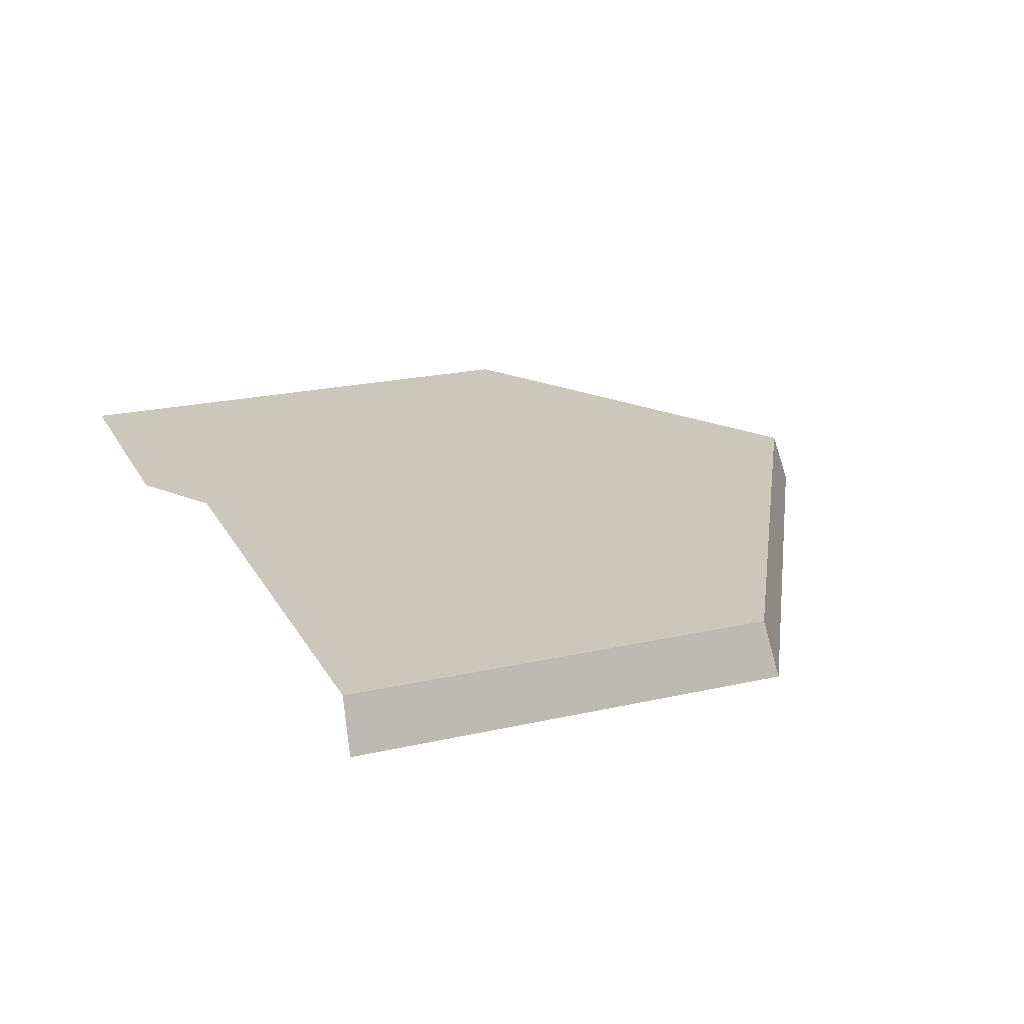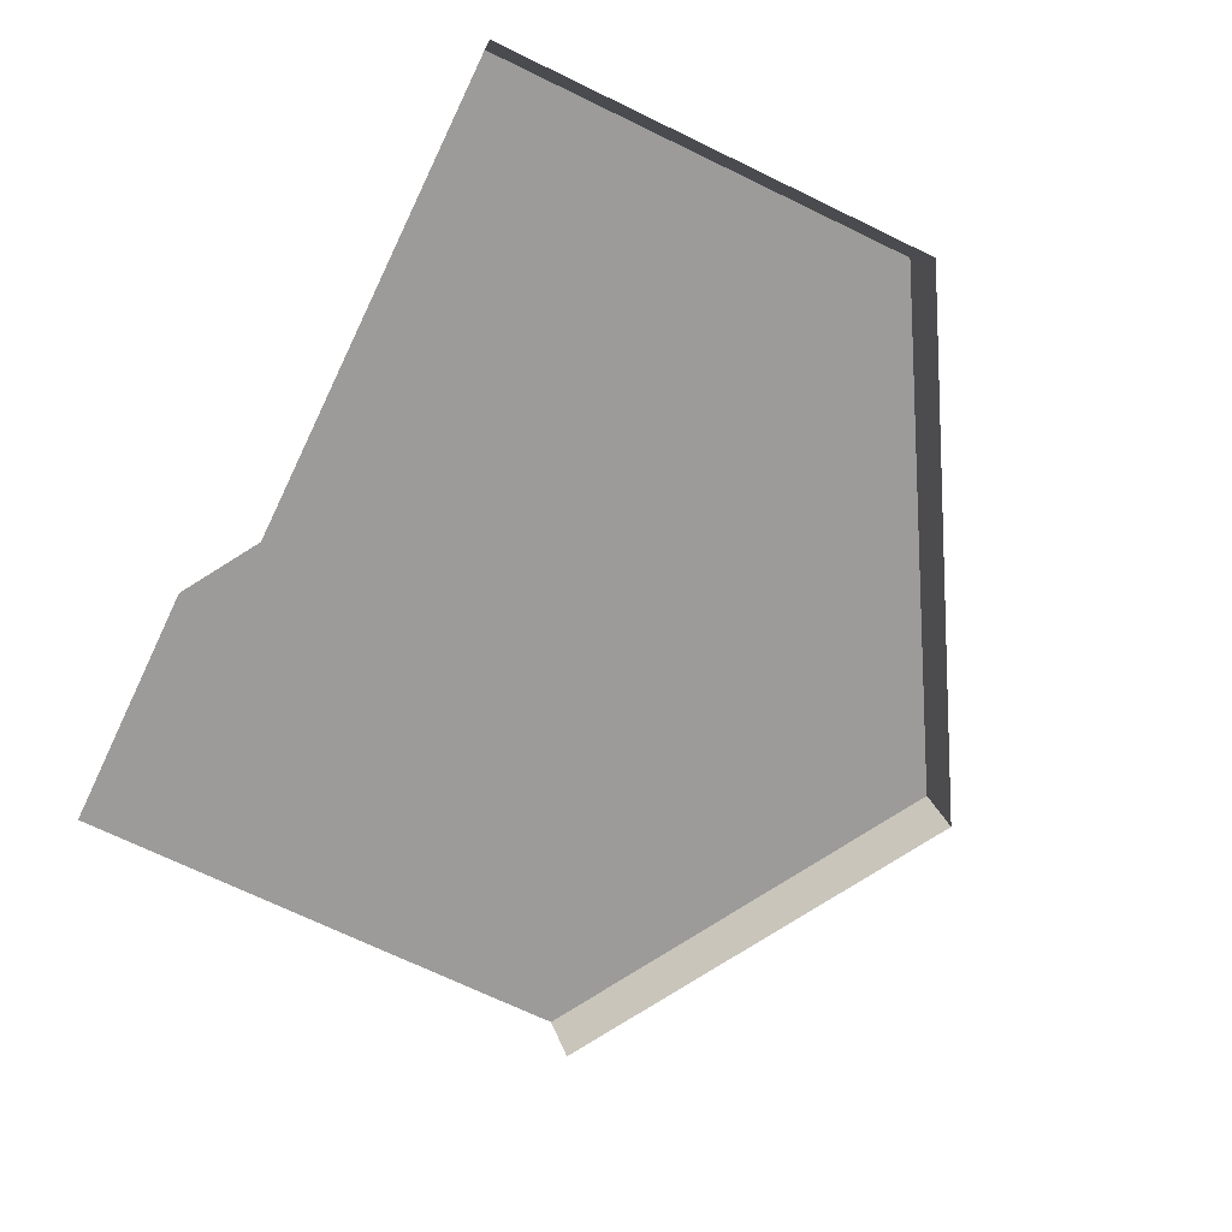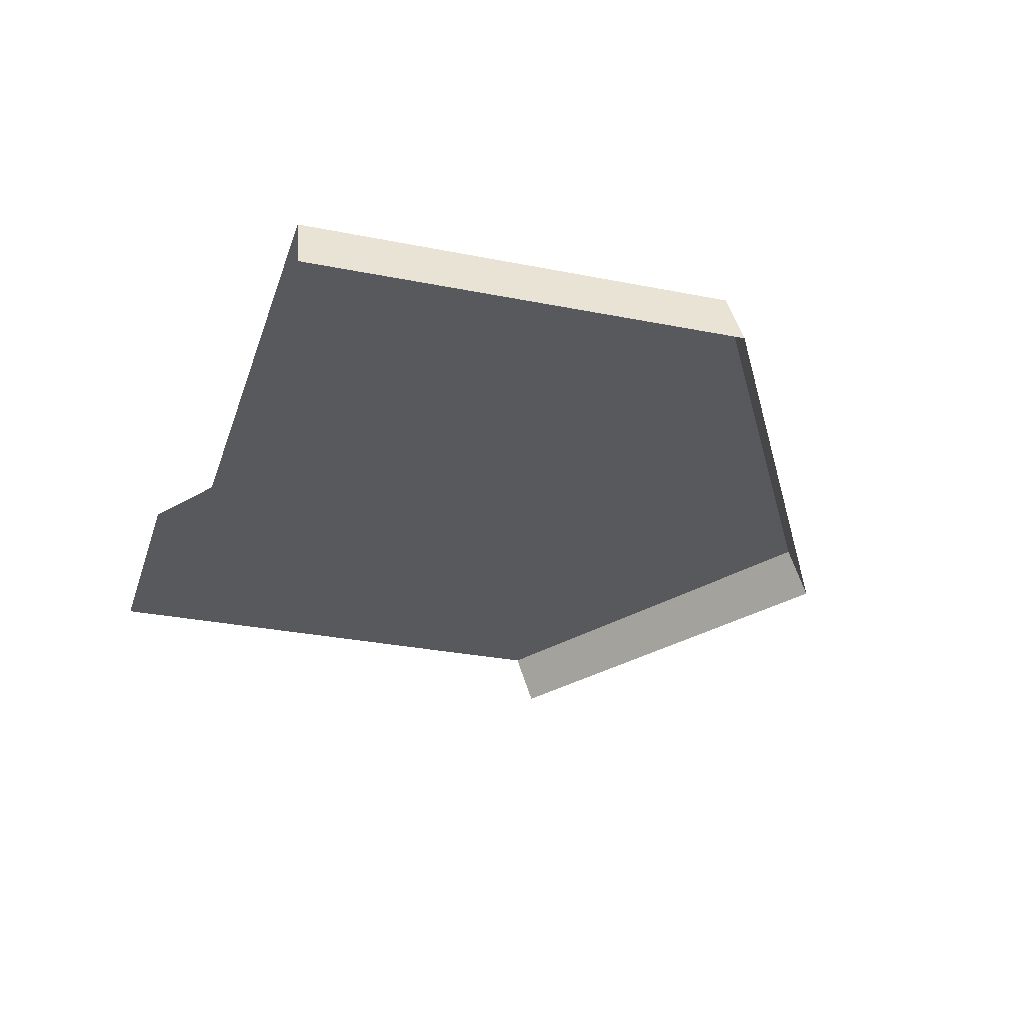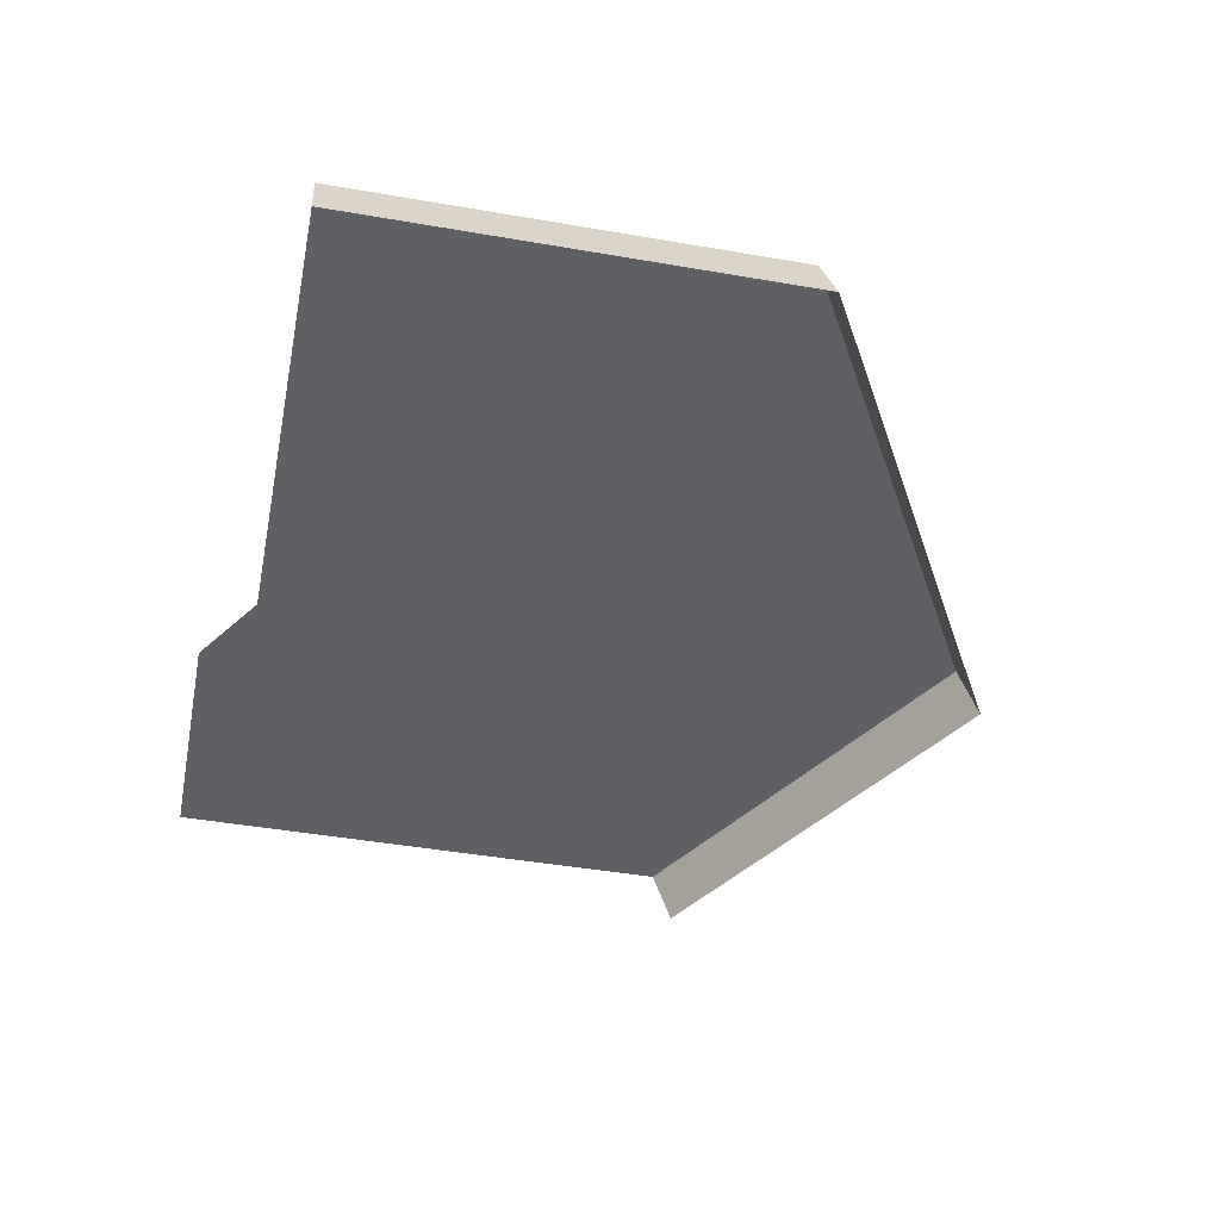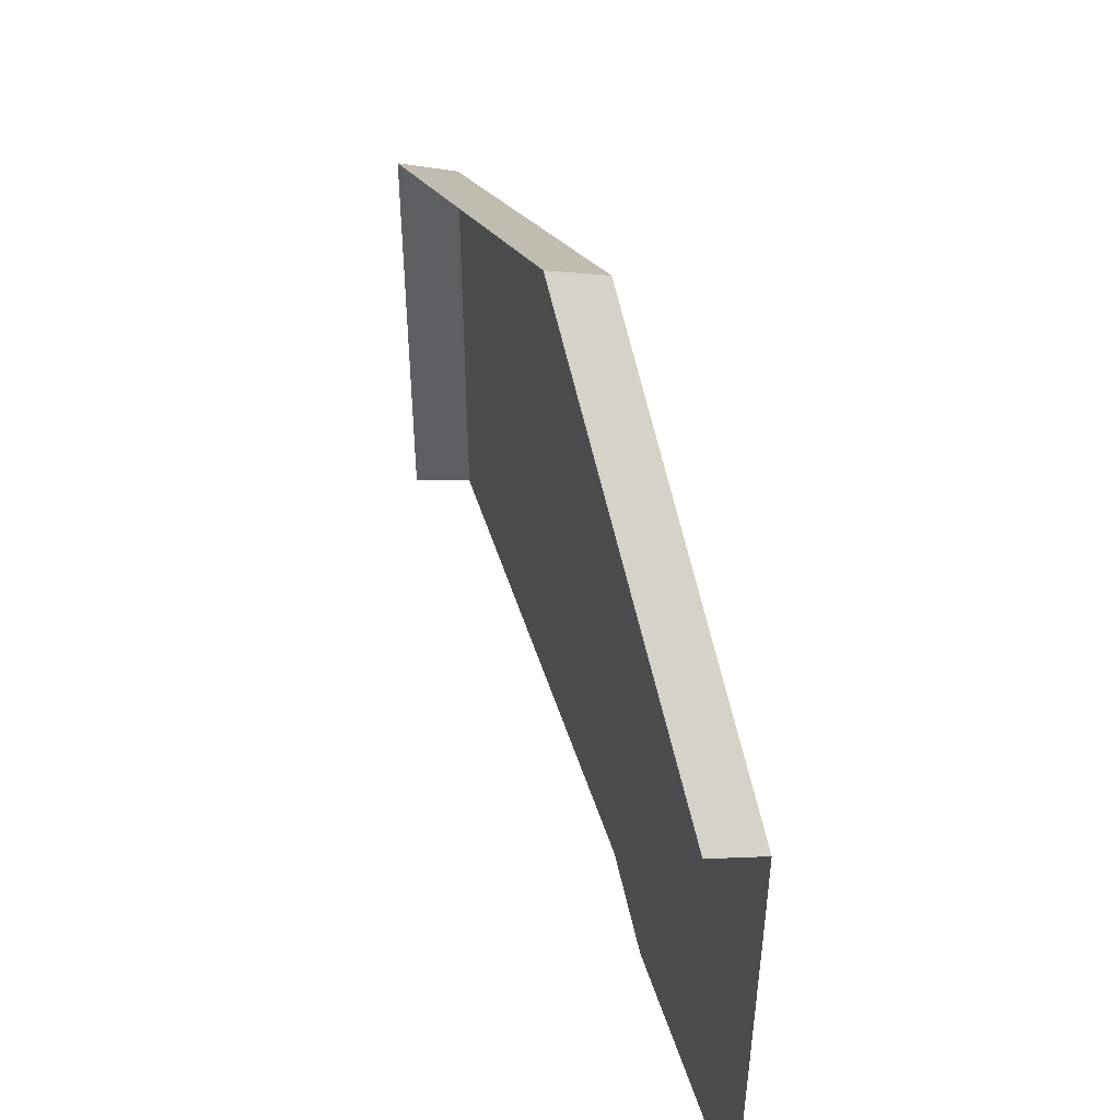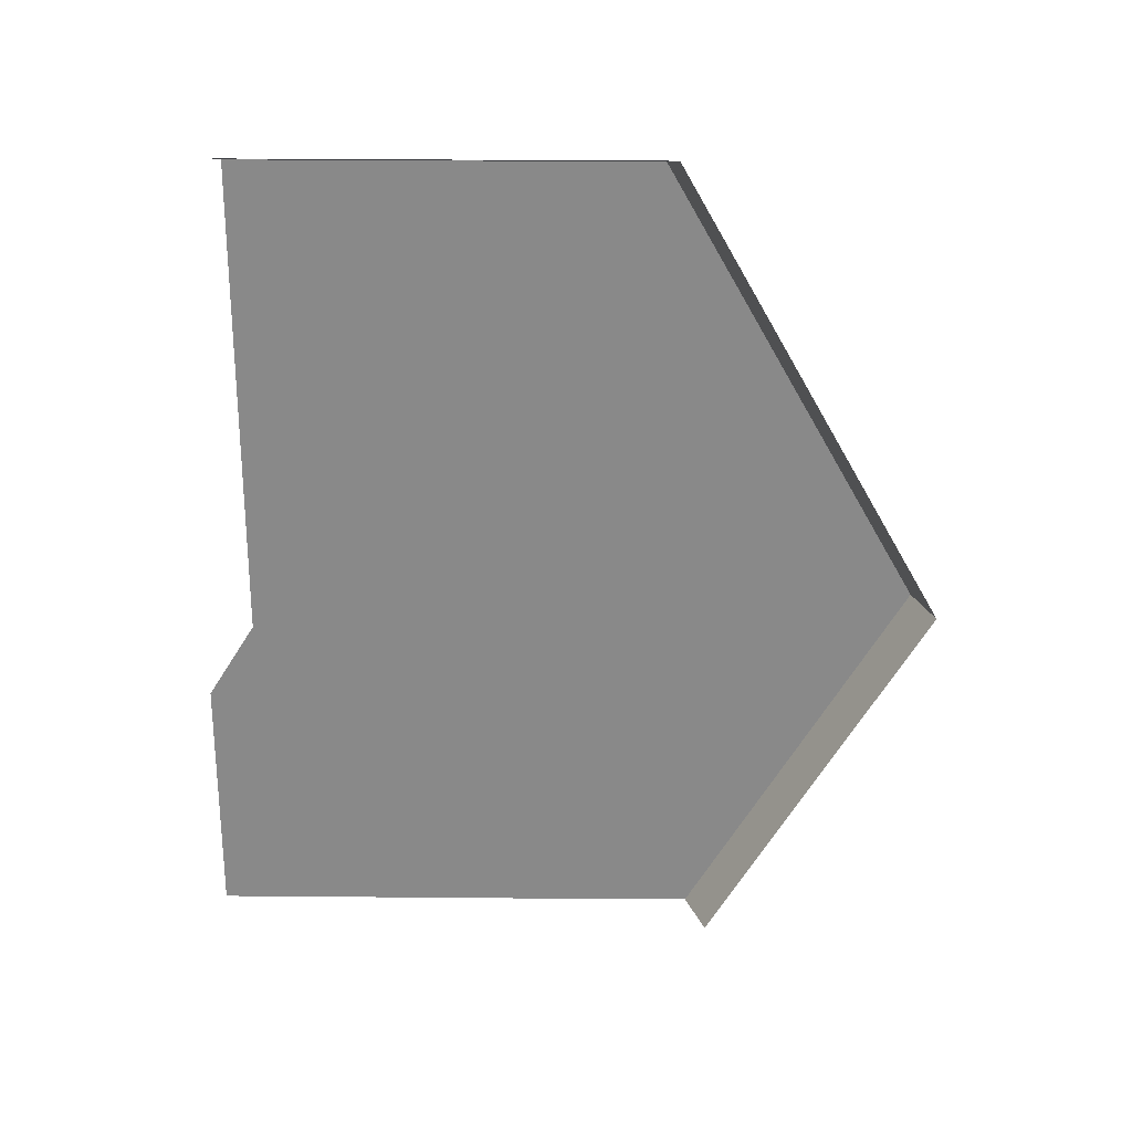
<metadata>
{"format":"obj","ext":"obj","renderer":"f3d","projection":"perspective","resolution":1024,"background":"white","views":[{"elev":21.6,"azim":68.1,"up":"+Z"},{"elev":-69.9,"azim":64.2,"up":"+Z"},{"elev":-29.3,"azim":73.5,"up":"+Z"},{"elev":-43.7,"azim":78.5,"up":"+Z"},{"elev":48.3,"azim":-107.0,"up":"+Y"},{"elev":-63.1,"azim":89.7,"up":"+Z"}]}
</metadata>
<code>
g hex4_2
v 0.501 -0.5141 0.0005438
v 0.4941 -0.5141 0.02276
v 0.4924 -0.5141 0.02846
v 0.2289 -0.5141 0.02846
v 0.1865 -0.5403 0.02846
v 0.06446 -0.5403 0.02846
v 0.251 -0.4326 0.02846
v 0.251 -0.5141 0.02846
v 0.3921 -0.5141 0.02846
v 0.04813 -0.3155 0.02846
v 0.04916 -0.5403 0.02846
v 0.04813 -0.271 0.02846
v 0.251 -0.1539 0.02846
v 0.4924 -0.2932 0.02846
v 0.4924 -0.5141 0.02846
v 0.4924 -0.5141 0.02846
v 0.501 -0.2882 0.0005437
v 0.501 -0.5141 0.0005438
v 0.4924 -0.2932 0.02846
v 0.4924 -0.2932 0.02846
v 0.251 -0.1539 0.02846
v 0.251 -0.1439 0.0005437
v 0.501 -0.2882 0.0005437
v 0.04813 -0.261 0.0005438
v 0.251 -0.1439 0.0005437
v 0.251 -0.1539 0.02846
v 0.04813 -0.2629 0.005816
v 0.04813 -0.271 0.02846
g hex4_2_0
f 3 2 1
f 6 5 4
f 7 6 4
f 4 8 7
f 9 7 8
f 6 7 10
f 11 6 10
f 10 7 12
f 7 13 12
f 13 7 14
f 14 7 9
f 15 14 9
f 18 17 16
f 17 19 16
f 22 21 20
f 23 22 20
f 26 25 24
f 24 27 26
f 27 28 26

</code>
